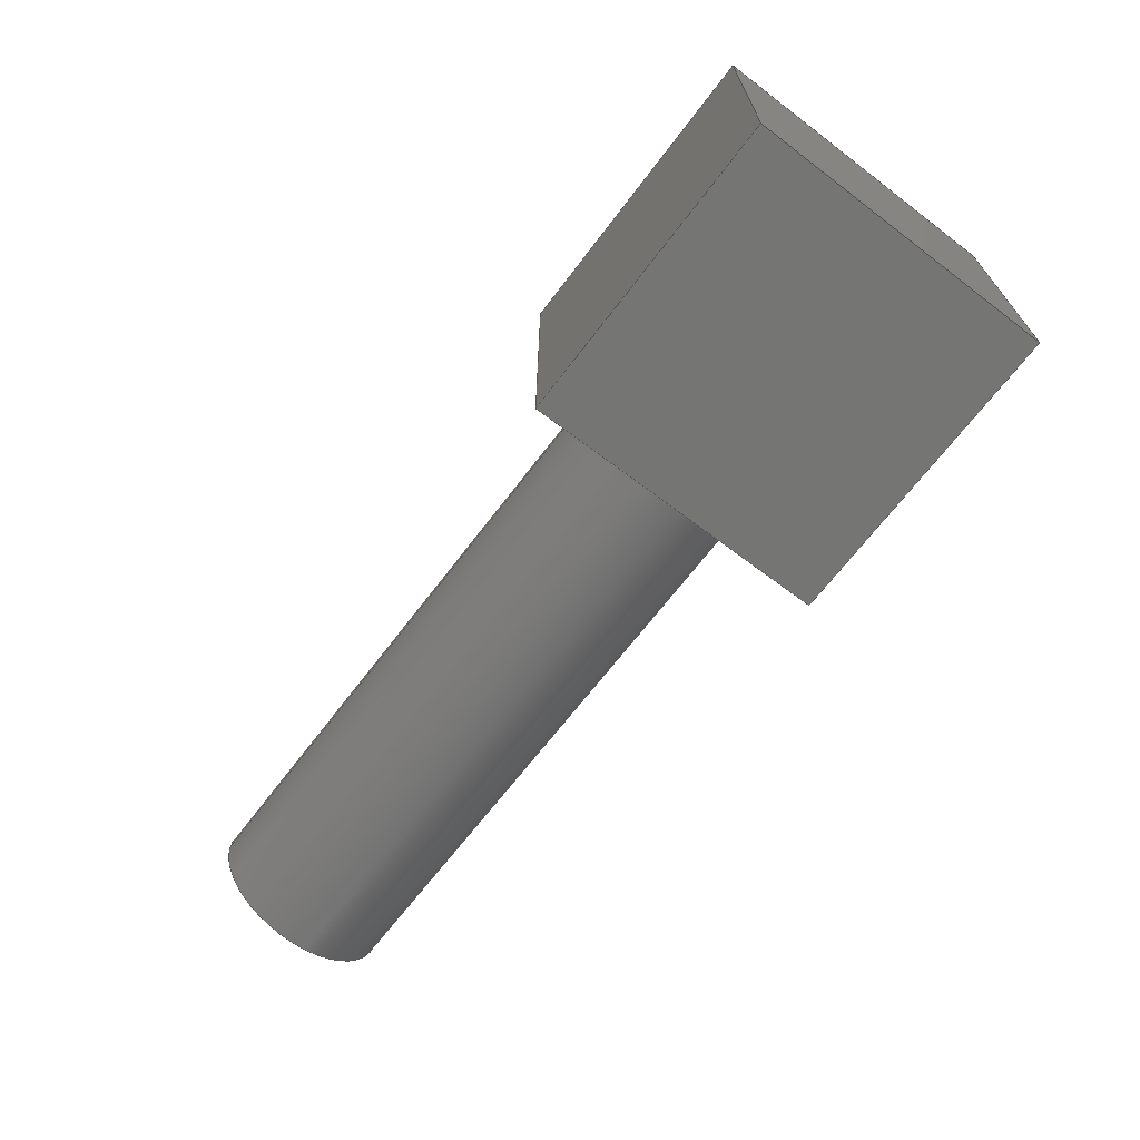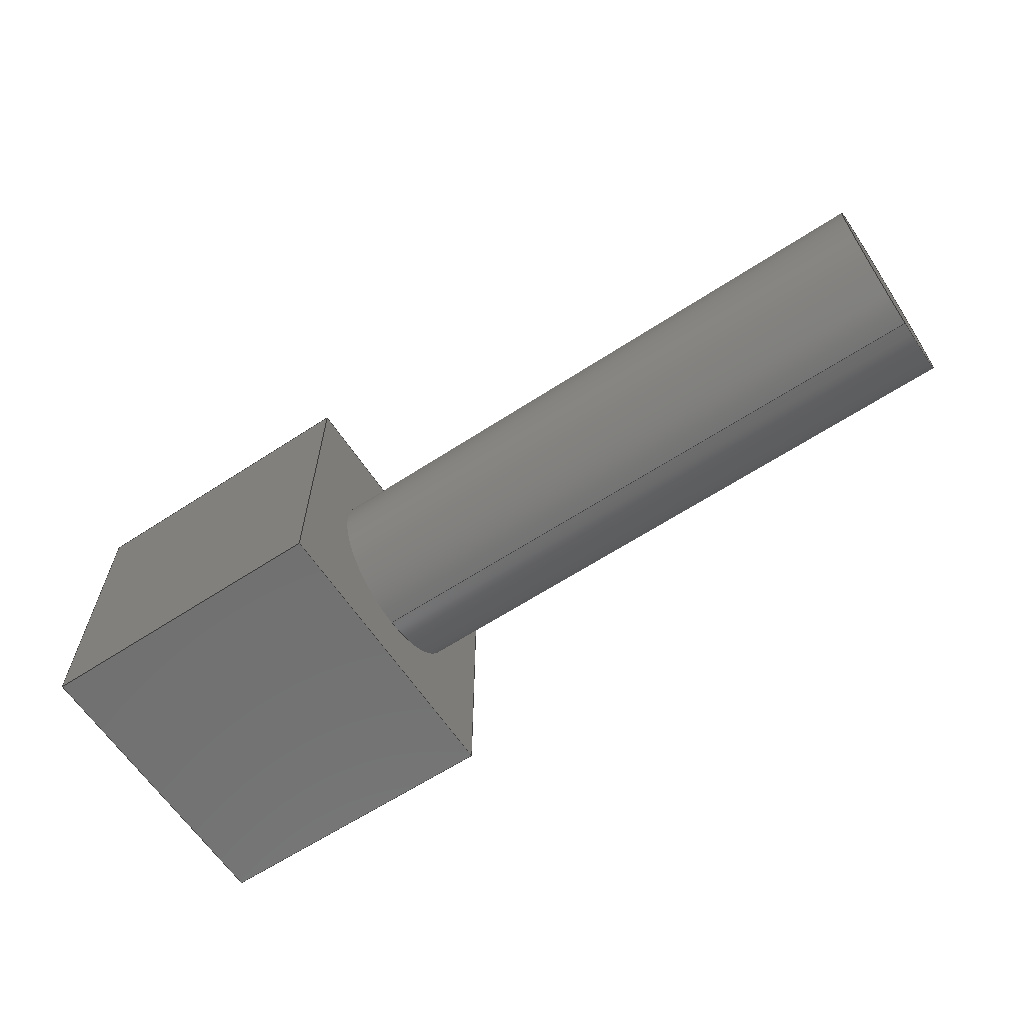
<metadata>
{"format":"step","ext":"stp","renderer":"f3d","projection":"perspective","resolution":1024,"background":"white","views":[{"elev":-67.4,"azim":-127.2,"up":"+Y"},{"elev":-63.0,"azim":33.5,"up":"+Z"}]}
</metadata>
<code>
ISO-10303-21;
DATA;
#1=PRODUCT_DEFINITION_CONTEXT('',#19,'design');
#2=APPLICATION_PROTOCOL_DEFINITION('INTERNATIONAL STANDARD','automotive_design',1994,#19);
#3=PRODUCT_CATEGORY_RELATIONSHIP('NONE','NONE',#20,#21);
#4=SHAPE_DEFINITION_REPRESENTATION(#22,#23);
#5=PRODUCT_DEFINITION_CONTEXT('',#24,'design');
#6=APPLICATION_PROTOCOL_DEFINITION('INTERNATIONAL STANDARD','automotive_design',1994,#24);
#7=PRODUCT_CATEGORY_RELATIONSHIP('NONE','NONE',#25,#26);
#8=CONTEXT_DEPENDENT_SHAPE_REPRESENTATION(#27,#28);
#9=SHAPE_DEFINITION_REPRESENTATION(#29,#30);
#10=SHAPE_REPRESENTATION_RELATIONSHIP('NONE','NONE',#30,#31);
#11=PRODUCT_DEFINITION_CONTEXT('',#32,'design');
#12=APPLICATION_PROTOCOL_DEFINITION('INTERNATIONAL STANDARD','automotive_design',1994,#32);
#13=PRODUCT_CATEGORY_RELATIONSHIP('NONE','NONE',#33,#34);
#14=CONTEXT_DEPENDENT_SHAPE_REPRESENTATION(#35,#36);
#15=SHAPE_DEFINITION_REPRESENTATION(#37,#38);
#16=SHAPE_REPRESENTATION_RELATIONSHIP('NONE','NONE',#38,#39);
#17=MECHANICAL_DESIGN_GEOMETRIC_PRESENTATION_REPRESENTATION(' ',(#40,#41,#42,#43,#44,#45,#46,#47,#48,#49,#50,#51),#18);
#18= (GEOMETRIC_REPRESENTATION_CONTEXT(3)GLOBAL_UNCERTAINTY_ASSIGNED_CONTEXT((#52))GLOBAL_UNIT_ASSIGNED_CONTEXT((#53,#54,#55))REPRESENTATION_CONTEXT('NONE','WORKSPACE'));
#19=APPLICATION_CONTEXT(' ');
#20=PRODUCT_CATEGORY('part','NONE');
#21=PRODUCT_RELATED_PRODUCT_CATEGORY('detail',' ',(#56));
#22=PRODUCT_DEFINITION_SHAPE('NONE','NONE',#57);
#23=SHAPE_REPRESENTATION('TestObject',(#58,#59,#60),#61);
#24=APPLICATION_CONTEXT(' ');
#25=PRODUCT_CATEGORY('part','NONE');
#26=PRODUCT_RELATED_PRODUCT_CATEGORY('detail',' ',(#62));
#27=(REPRESENTATION_RELATIONSHIP('','',#30,#23)REPRESENTATION_RELATIONSHIP_WITH_TRANSFORMATION(#63)SHAPE_REPRESENTATION_RELATIONSHIP());
#28=PRODUCT_DEFINITION_SHAPE('NAUO-PROD-DEF','NAUO-PROD-DEF',#64);
#29=PRODUCT_DEFINITION_SHAPE('NONE','NONE',#65);
#30=SHAPE_REPRESENTATION('Part_3',(#58),#61);
#31=ADVANCED_BREP_SHAPE_REPRESENTATION('',(#66),#18);
#32=APPLICATION_CONTEXT(' ');
#33=PRODUCT_CATEGORY('part','NONE');
#34=PRODUCT_RELATED_PRODUCT_CATEGORY('detail',' ',(#67));
#35=(REPRESENTATION_RELATIONSHIP('','',#38,#23)REPRESENTATION_RELATIONSHIP_WITH_TRANSFORMATION(#68)SHAPE_REPRESENTATION_RELATIONSHIP());
#36=PRODUCT_DEFINITION_SHAPE('NAUO-PROD-DEF','NAUO-PROD-DEF',#69);
#37=PRODUCT_DEFINITION_SHAPE('NONE','NONE',#70);
#38=SHAPE_REPRESENTATION('Part_4',(#58),#61);
#39=ADVANCED_BREP_SHAPE_REPRESENTATION('',(#71),#18);
#40=STYLED_ITEM('',(#72),#73);
#41=STYLED_ITEM('',(#74),#75);
#42=STYLED_ITEM('',(#76),#77);
#43=STYLED_ITEM('',(#78),#79);
#44=STYLED_ITEM('',(#80),#81);
#45=STYLED_ITEM('',(#82),#83);
#46=STYLED_ITEM('',(#84),#66);
#47=STYLED_ITEM('',(#85),#86);
#48=STYLED_ITEM('',(#87),#88);
#49=STYLED_ITEM('',(#89),#90);
#50=STYLED_ITEM('',(#91),#92);
#51=STYLED_ITEM('',(#93),#71);
#52=UNCERTAINTY_MEASURE_WITH_UNIT(LENGTH_MEASURE(1e-06),#53,'','');
#53= (CONVERSION_BASED_UNIT('MILLIMETRE',#94)LENGTH_UNIT()NAMED_UNIT(#95));
#54= (NAMED_UNIT(#96)PLANE_ANGLE_UNIT()SI_UNIT($,.RADIAN.));
#55= (NAMED_UNIT(#96)SOLID_ANGLE_UNIT()SI_UNIT($,.STERADIAN.));
#56=PRODUCT('TestObject','TestObject','PART--DESC',(#97));
#57=PRODUCT_DEFINITION('TestObject','TestObject',#98,#1);
#58=AXIS2_PLACEMENT_3D('',#99,#100,#101);
#59=AXIS2_PLACEMENT_3D('',#102,#103,#104);
#60=AXIS2_PLACEMENT_3D('',#105,#106,#107);
#61= (GEOMETRIC_REPRESENTATION_CONTEXT(3)GLOBAL_UNCERTAINTY_ASSIGNED_CONTEXT((#108))GLOBAL_UNIT_ASSIGNED_CONTEXT((#109,#110,#111))REPRESENTATION_CONTEXT('NONE','WORKSPACE'));
#62=PRODUCT('Part_3','Part_3','PART-Part_3-DESC',(#112));
#63=ITEM_DEFINED_TRANSFORMATION('','',#58,#59);
#64=NEXT_ASSEMBLY_USAGE_OCCURRENCE('Part_3','Part_3','Part_3',#57,#65,$);
#65=PRODUCT_DEFINITION('Part_3','Part_3',#113,#5);
#66=MANIFOLD_SOLID_BREP('',#114);
#67=PRODUCT('Part_4','Part_4','PART--DESC',(#115));
#68=ITEM_DEFINED_TRANSFORMATION('','',#58,#60);
#69=NEXT_ASSEMBLY_USAGE_OCCURRENCE('Part_4','Part_4','Part_4',#57,#70,$);
#70=PRODUCT_DEFINITION('Part_4','Part_4',#116,#11);
#71=MANIFOLD_SOLID_BREP('',#117);
#72=PRESENTATION_STYLE_ASSIGNMENT((#118));
#73=ADVANCED_FACE('',(#119),#120,.T.);
#74=PRESENTATION_STYLE_ASSIGNMENT((#121));
#75=ADVANCED_FACE('',(#122),#123,.F.);
#76=PRESENTATION_STYLE_ASSIGNMENT((#124));
#77=ADVANCED_FACE('',(#125),#126,.F.);
#78=PRESENTATION_STYLE_ASSIGNMENT((#127));
#79=ADVANCED_FACE('',(#128),#129,.F.);
#80=PRESENTATION_STYLE_ASSIGNMENT((#130));
#81=ADVANCED_FACE('',(#131),#132,.F.);
#82=PRESENTATION_STYLE_ASSIGNMENT((#133));
#83=ADVANCED_FACE('',(#134),#135,.F.);
#84=PRESENTATION_STYLE_ASSIGNMENT((#136));
#85=PRESENTATION_STYLE_ASSIGNMENT((#137));
#86=ADVANCED_FACE('',(#138),#139,.T.);
#87=PRESENTATION_STYLE_ASSIGNMENT((#140));
#88=ADVANCED_FACE('',(#141),#142,.T.);
#89=PRESENTATION_STYLE_ASSIGNMENT((#143));
#90=ADVANCED_FACE('',(#144),#145,.T.);
#91=PRESENTATION_STYLE_ASSIGNMENT((#146));
#92=ADVANCED_FACE('',(#147),#148,.T.);
#93=PRESENTATION_STYLE_ASSIGNMENT((#149));
#94=LENGTH_MEASURE_WITH_UNIT(LENGTH_MEASURE(1),#150);
#95=DIMENSIONAL_EXPONENTS(1,0,0,0,0,0,0);
#96=DIMENSIONAL_EXPONENTS(0,0,0,0,0,0,0);
#97=PRODUCT_CONTEXT('',#19,'mechanical');
#98=PRODUCT_DEFINITION_FORMATION_WITH_SPECIFIED_SOURCE(' ','NONE',#56,.NOT_KNOWN.);
#99=CARTESIAN_POINT('',(0,0,0));
#100=DIRECTION('',(0,0,1));
#101=DIRECTION('',(1,0,0));
#102=CARTESIAN_POINT('',(0,0,0));
#103=DIRECTION('',(0,0,1));
#104=DIRECTION('',(1,0,0));
#105=CARTESIAN_POINT('',(0,0,0));
#106=DIRECTION('',(0,0,1));
#107=DIRECTION('',(1,0,0));
#108=UNCERTAINTY_MEASURE_WITH_UNIT(LENGTH_MEASURE(1e-06),#109,'','');
#109= (CONVERSION_BASED_UNIT('MILLIMETRE',#151)LENGTH_UNIT()NAMED_UNIT(#152));
#110= (NAMED_UNIT(#153)PLANE_ANGLE_UNIT()SI_UNIT($,.RADIAN.));
#111= (NAMED_UNIT(#153)SOLID_ANGLE_UNIT()SI_UNIT($,.STERADIAN.));
#112=PRODUCT_CONTEXT('',#24,'mechanical');
#113=PRODUCT_DEFINITION_FORMATION_WITH_SPECIFIED_SOURCE(' ','NONE',#62,.NOT_KNOWN.);
#114=CLOSED_SHELL('',(#73,#75,#77,#79,#81,#83));
#115=PRODUCT_CONTEXT('',#32,'mechanical');
#116=PRODUCT_DEFINITION_FORMATION_WITH_SPECIFIED_SOURCE(' ','NONE',#67,.NOT_KNOWN.);
#117=CLOSED_SHELL('',(#86,#88,#90,#92));
#118=SURFACE_STYLE_USAGE(.BOTH.,#154);
#119=FACE_OUTER_BOUND('',#155,.T.);
#120=PLANE('',#156);
#121=SURFACE_STYLE_USAGE(.BOTH.,#157);
#122=FACE_OUTER_BOUND('',#158,.T.);
#123=PLANE('',#159);
#124=SURFACE_STYLE_USAGE(.BOTH.,#160);
#125=FACE_OUTER_BOUND('',#161,.T.);
#126=PLANE('',#162);
#127=SURFACE_STYLE_USAGE(.BOTH.,#163);
#128=FACE_OUTER_BOUND('',#164,.T.);
#129=PLANE('',#165);
#130=SURFACE_STYLE_USAGE(.BOTH.,#166);
#131=FACE_OUTER_BOUND('',#167,.T.);
#132=PLANE('',#168);
#133=SURFACE_STYLE_USAGE(.BOTH.,#169);
#134=FACE_OUTER_BOUND('',#170,.T.);
#135=PLANE('',#171);
#136=SURFACE_STYLE_USAGE(.BOTH.,#172);
#137=SURFACE_STYLE_USAGE(.BOTH.,#173);
#138=FACE_OUTER_BOUND('',#174,.T.);
#139=CYLINDRICAL_SURFACE('',#175,15);
#140=SURFACE_STYLE_USAGE(.BOTH.,#176);
#141=FACE_OUTER_BOUND('',#177,.T.);
#142=CYLINDRICAL_SURFACE('',#178,15);
#143=SURFACE_STYLE_USAGE(.BOTH.,#179);
#144=FACE_OUTER_BOUND('',#180,.T.);
#145=PLANE('',#181);
#146=SURFACE_STYLE_USAGE(.BOTH.,#182);
#147=FACE_OUTER_BOUND('',#183,.T.);
#148=PLANE('',#184);
#149=SURFACE_STYLE_USAGE(.BOTH.,#185);
#150= (NAMED_UNIT(#95)LENGTH_UNIT()SI_UNIT(.MILLI.,.METRE.));
#151=LENGTH_MEASURE_WITH_UNIT(LENGTH_MEASURE(1),#186);
#152=DIMENSIONAL_EXPONENTS(1,0,0,0,0,0,0);
#153=DIMENSIONAL_EXPONENTS(0,0,0,0,0,0,0);
#154=SURFACE_SIDE_STYLE('',(#187));
#155=EDGE_LOOP('',(#188,#189,#190,#191));
#156=AXIS2_PLACEMENT_3D('',#192,#193,#194);
#157=SURFACE_SIDE_STYLE('',(#195));
#158=EDGE_LOOP('',(#196,#197,#198,#199));
#159=AXIS2_PLACEMENT_3D('',#200,#201,#202);
#160=SURFACE_SIDE_STYLE('',(#203));
#161=EDGE_LOOP('',(#204,#205,#206,#207));
#162=AXIS2_PLACEMENT_3D('',#208,#209,#210);
#163=SURFACE_SIDE_STYLE('',(#211));
#164=EDGE_LOOP('',(#212,#213,#214,#215));
#165=AXIS2_PLACEMENT_3D('',#216,#217,#218);
#166=SURFACE_SIDE_STYLE('',(#219));
#167=EDGE_LOOP('',(#220,#221,#222,#223));
#168=AXIS2_PLACEMENT_3D('',#224,#225,#226);
#169=SURFACE_SIDE_STYLE('',(#227));
#170=EDGE_LOOP('',(#228,#229,#230,#231));
#171=AXIS2_PLACEMENT_3D('',#232,#233,#234);
#172=SURFACE_SIDE_STYLE('',(#235));
#173=SURFACE_SIDE_STYLE('',(#236));
#174=EDGE_LOOP('',(#237,#238,#239,#240));
#175=AXIS2_PLACEMENT_3D('',#241,#242,#243);
#176=SURFACE_SIDE_STYLE('',(#244));
#177=EDGE_LOOP('',(#245,#246,#247,#248));
#178=AXIS2_PLACEMENT_3D('',#249,#250,#251);
#179=SURFACE_SIDE_STYLE('',(#252));
#180=EDGE_LOOP('',(#253,#254));
#181=AXIS2_PLACEMENT_3D('',#255,#256,#257);
#182=SURFACE_SIDE_STYLE('',(#258));
#183=EDGE_LOOP('',(#259,#260));
#184=AXIS2_PLACEMENT_3D('',#261,#262,#263);
#185=SURFACE_SIDE_STYLE('',(#264));
#186= (NAMED_UNIT(#152)LENGTH_UNIT()SI_UNIT(.MILLI.,.METRE.));
#187=SURFACE_STYLE_FILL_AREA(#265);
#188=ORIENTED_EDGE('',*,*,#266,.T.);
#189=ORIENTED_EDGE('',*,*,#267,.T.);
#190=ORIENTED_EDGE('',*,*,#268,.T.);
#191=ORIENTED_EDGE('',*,*,#269,.T.);
#192=CARTESIAN_POINT('',(25,25,50));
#193=DIRECTION('',(0,0,1));
#194=DIRECTION('',(1,0,0));
#195=SURFACE_STYLE_FILL_AREA(#270);
#196=ORIENTED_EDGE('',*,*,#271,.T.);
#197=ORIENTED_EDGE('',*,*,#272,.T.);
#198=ORIENTED_EDGE('',*,*,#273,.T.);
#199=ORIENTED_EDGE('',*,*,#274,.T.);
#200=CARTESIAN_POINT('',(25,25,0));
#201=DIRECTION('',(0,0,1));
#202=DIRECTION('',(1,0,0));
#203=SURFACE_STYLE_FILL_AREA(#275);
#204=ORIENTED_EDGE('',*,*,#276,.T.);
#205=ORIENTED_EDGE('',*,*,#272,.F.);
#206=ORIENTED_EDGE('',*,*,#277,.F.);
#207=ORIENTED_EDGE('',*,*,#269,.F.);
#208=CARTESIAN_POINT('',(25,0,25));
#209=DIRECTION('',(0,1,0));
#210=DIRECTION('',(0,0,1));
#211=SURFACE_STYLE_FILL_AREA(#278);
#212=ORIENTED_EDGE('',*,*,#279,.T.);
#213=ORIENTED_EDGE('',*,*,#273,.F.);
#214=ORIENTED_EDGE('',*,*,#276,.F.);
#215=ORIENTED_EDGE('',*,*,#268,.F.);
#216=CARTESIAN_POINT('',(0,25,25));
#217=DIRECTION('',(1,0,0));
#218=DIRECTION('',(0,0,-1));
#219=SURFACE_STYLE_FILL_AREA(#280);
#220=ORIENTED_EDGE('',*,*,#281,.T.);
#221=ORIENTED_EDGE('',*,*,#274,.F.);
#222=ORIENTED_EDGE('',*,*,#279,.F.);
#223=ORIENTED_EDGE('',*,*,#267,.F.);
#224=CARTESIAN_POINT('',(25,50,25));
#225=DIRECTION('',(0,-1,0));
#226=DIRECTION('',(0,0,-1));
#227=SURFACE_STYLE_FILL_AREA(#282);
#228=ORIENTED_EDGE('',*,*,#277,.T.);
#229=ORIENTED_EDGE('',*,*,#271,.F.);
#230=ORIENTED_EDGE('',*,*,#281,.F.);
#231=ORIENTED_EDGE('',*,*,#266,.F.);
#232=CARTESIAN_POINT('',(50,25,25));
#233=DIRECTION('',(-1,0,0));
#234=DIRECTION('',(0,0,1));
#235=SURFACE_STYLE_FILL_AREA(#283);
#236=SURFACE_STYLE_FILL_AREA(#284);
#237=ORIENTED_EDGE('',*,*,#285,.F.);
#238=ORIENTED_EDGE('',*,*,#286,.F.);
#239=ORIENTED_EDGE('',*,*,#287,.F.);
#240=ORIENTED_EDGE('',*,*,#288,.F.);
#241=CARTESIAN_POINT('',(100,25,25));
#242=DIRECTION('',(1,0,0));
#243=DIRECTION('',(0,0,-1));
#244=SURFACE_STYLE_FILL_AREA(#289);
#245=ORIENTED_EDGE('',*,*,#285,.T.);
#246=ORIENTED_EDGE('',*,*,#290,.F.);
#247=ORIENTED_EDGE('',*,*,#287,.T.);
#248=ORIENTED_EDGE('',*,*,#291,.F.);
#249=CARTESIAN_POINT('',(100,25,25));
#250=DIRECTION('',(1,0,0));
#251=DIRECTION('',(0,0,-1));
#252=SURFACE_STYLE_FILL_AREA(#292);
#253=ORIENTED_EDGE('',*,*,#291,.T.);
#254=ORIENTED_EDGE('',*,*,#286,.T.);
#255=CARTESIAN_POINT('',(50,25,25));
#256=DIRECTION('',(-1,0,0));
#257=DIRECTION('',(0,0,1));
#258=SURFACE_STYLE_FILL_AREA(#293);
#259=ORIENTED_EDGE('',*,*,#288,.T.);
#260=ORIENTED_EDGE('',*,*,#290,.T.);
#261=CARTESIAN_POINT('',(150,25,25));
#262=DIRECTION('',(1,0,0));
#263=DIRECTION('',(0,0,-1));
#264=SURFACE_STYLE_FILL_AREA(#294);
#265=FILL_AREA_STYLE('',(#295));
#266=EDGE_CURVE('',#296,#297,#298,.T.);
#267=EDGE_CURVE('',#297,#299,#300,.T.);
#268=EDGE_CURVE('',#299,#301,#302,.T.);
#269=EDGE_CURVE('',#301,#296,#303,.T.);
#270=FILL_AREA_STYLE('',(#304));
#271=EDGE_CURVE('',#305,#306,#307,.T.);
#272=EDGE_CURVE('',#306,#308,#309,.T.);
#273=EDGE_CURVE('',#308,#310,#311,.T.);
#274=EDGE_CURVE('',#310,#305,#312,.T.);
#275=FILL_AREA_STYLE('',(#313));
#276=EDGE_CURVE('',#301,#308,#314,.T.);
#277=EDGE_CURVE('',#296,#306,#315,.T.);
#278=FILL_AREA_STYLE('',(#316));
#279=EDGE_CURVE('',#299,#310,#317,.T.);
#280=FILL_AREA_STYLE('',(#318));
#281=EDGE_CURVE('',#297,#305,#319,.T.);
#282=FILL_AREA_STYLE('',(#320));
#283=FILL_AREA_STYLE('',(#321));
#284=FILL_AREA_STYLE('',(#322));
#285=EDGE_CURVE('',#323,#324,#325,.T.);
#286=EDGE_CURVE('',#326,#323,#327,.T.);
#287=EDGE_CURVE('',#328,#326,#329,.T.);
#288=EDGE_CURVE('',#324,#328,#330,.T.);
#289=FILL_AREA_STYLE('',(#331));
#290=EDGE_CURVE('',#328,#324,#332,.T.);
#291=EDGE_CURVE('',#323,#326,#333,.T.);
#292=FILL_AREA_STYLE('',(#334));
#293=FILL_AREA_STYLE('',(#335));
#294=FILL_AREA_STYLE('',(#336));
#295=FILL_AREA_STYLE_COLOUR('',#337);
#296=VERTEX_POINT('',#338);
#297=VERTEX_POINT('',#339);
#298=LINE('',#340,#341);
#299=VERTEX_POINT('',#342);
#300=LINE('',#343,#344);
#301=VERTEX_POINT('',#345);
#302=LINE('',#346,#347);
#303=LINE('',#348,#349);
#304=FILL_AREA_STYLE_COLOUR('',#350);
#305=VERTEX_POINT('',#351);
#306=VERTEX_POINT('',#352);
#307=LINE('',#353,#354);
#308=VERTEX_POINT('',#355);
#309=LINE('',#356,#357);
#310=VERTEX_POINT('',#358);
#311=LINE('',#359,#360);
#312=LINE('',#361,#362);
#313=FILL_AREA_STYLE_COLOUR('',#363);
#314=LINE('',#364,#365);
#315=LINE('',#366,#367);
#316=FILL_AREA_STYLE_COLOUR('',#368);
#317=LINE('',#369,#370);
#318=FILL_AREA_STYLE_COLOUR('',#371);
#319=LINE('',#372,#373);
#320=FILL_AREA_STYLE_COLOUR('',#374);
#321=FILL_AREA_STYLE_COLOUR('',#375);
#322=FILL_AREA_STYLE_COLOUR('',#376);
#323=VERTEX_POINT('',#377);
#324=VERTEX_POINT('',#378);
#325=LINE('',#379,#380);
#326=VERTEX_POINT('',#381);
#327=CIRCLE('',#382,15);
#328=VERTEX_POINT('',#383);
#329=LINE('',#384,#385);
#330=CIRCLE('',#386,15);
#331=FILL_AREA_STYLE_COLOUR('',#387);
#332=CIRCLE('',#388,15);
#333=CIRCLE('',#389,15);
#334=FILL_AREA_STYLE_COLOUR('',#390);
#335=FILL_AREA_STYLE_COLOUR('',#391);
#336=FILL_AREA_STYLE_COLOUR('',#392);
#337=COLOUR_RGB('',0.502,0.502,0.502);
#338=CARTESIAN_POINT('',(50,0,50));
#339=CARTESIAN_POINT('',(50,50,50));
#340=CARTESIAN_POINT('',(50,25,50));
#341=VECTOR('',#393,1000);
#342=CARTESIAN_POINT('',(0,50,50));
#343=CARTESIAN_POINT('',(25,50,50));
#344=VECTOR('',#394,1000);
#345=CARTESIAN_POINT('',(0,0,50));
#346=CARTESIAN_POINT('',(0,25,50));
#347=VECTOR('',#395,1000);
#348=CARTESIAN_POINT('',(25,0,50));
#349=VECTOR('',#396,1000);
#350=COLOUR_RGB('',0.502,0.502,0.502);
#351=CARTESIAN_POINT('',(50,50,0));
#352=CARTESIAN_POINT('',(50,0,0));
#353=CARTESIAN_POINT('',(50,25,0));
#354=VECTOR('',#397,1000);
#355=CARTESIAN_POINT('',(0,0,0));
#356=CARTESIAN_POINT('',(25,0,0));
#357=VECTOR('',#398,1000);
#358=CARTESIAN_POINT('',(0,50,0));
#359=CARTESIAN_POINT('',(0,25,0));
#360=VECTOR('',#399,1000);
#361=CARTESIAN_POINT('',(25,50,0));
#362=VECTOR('',#400,1000);
#363=COLOUR_RGB('',0.502,0.502,0.502);
#364=CARTESIAN_POINT('',(0,0,25));
#365=VECTOR('',#401,1000);
#366=CARTESIAN_POINT('',(50,0,25));
#367=VECTOR('',#402,1000);
#368=COLOUR_RGB('',0.502,0.502,0.502);
#369=CARTESIAN_POINT('',(0,50,25));
#370=VECTOR('',#403,1000);
#371=COLOUR_RGB('',0.502,0.502,0.502);
#372=CARTESIAN_POINT('',(50,50,25));
#373=VECTOR('',#404,1000);
#374=COLOUR_RGB('',0.502,0.502,0.502);
#375=COLOUR_RGB('',0.502,0.502,0.502);
#376=COLOUR_RGB('',0.502,0.502,0.502);
#377=CARTESIAN_POINT('',(50,25,10));
#378=CARTESIAN_POINT('',(150,25,10));
#379=CARTESIAN_POINT('',(100,25,10));
#380=VECTOR('',#405,1);
#381=CARTESIAN_POINT('',(50,25,40));
#382=AXIS2_PLACEMENT_3D('',#406,#407,#408);
#383=CARTESIAN_POINT('',(150,25,40));
#384=CARTESIAN_POINT('',(100,25,40));
#385=VECTOR('',#409,1);
#386=AXIS2_PLACEMENT_3D('',#410,#411,#412);
#387=COLOUR_RGB('',0.502,0.502,0.502);
#388=AXIS2_PLACEMENT_3D('',#413,#414,#415);
#389=AXIS2_PLACEMENT_3D('',#416,#417,#418);
#390=COLOUR_RGB('',0.502,0.502,0.502);
#391=COLOUR_RGB('',0.502,0.502,0.502);
#392=COLOUR_RGB('',0.502,0.502,0.502);
#393=DIRECTION('',(0,1,0));
#394=DIRECTION('',(-1,0,0));
#395=DIRECTION('',(0,-1,0));
#396=DIRECTION('',(1,0,0));
#397=DIRECTION('',(0,-1,0));
#398=DIRECTION('',(-1,0,0));
#399=DIRECTION('',(0,1,0));
#400=DIRECTION('',(1,0,0));
#401=DIRECTION('',(0,0,-1));
#402=DIRECTION('',(0,0,-1));
#403=DIRECTION('',(0,0,-1));
#404=DIRECTION('',(0,0,-1));
#405=DIRECTION('',(1,0,0));
#406=CARTESIAN_POINT('',(50,25,25));
#407=DIRECTION('',(-1,0,0));
#408=DIRECTION('',(0,0,-1));
#409=DIRECTION('',(-1,-0,-0));
#410=CARTESIAN_POINT('',(150,25,25));
#411=DIRECTION('',(1,0,0));
#412=DIRECTION('',(0,0,-1));
#413=CARTESIAN_POINT('',(150,25,25));
#414=DIRECTION('',(1,0,0));
#415=DIRECTION('',(0,0,-1));
#416=CARTESIAN_POINT('',(50,25,25));
#417=DIRECTION('',(-1,0,0));
#418=DIRECTION('',(0,0,-1));
ENDSEC;
END-ISO-10303-21;

</code>
